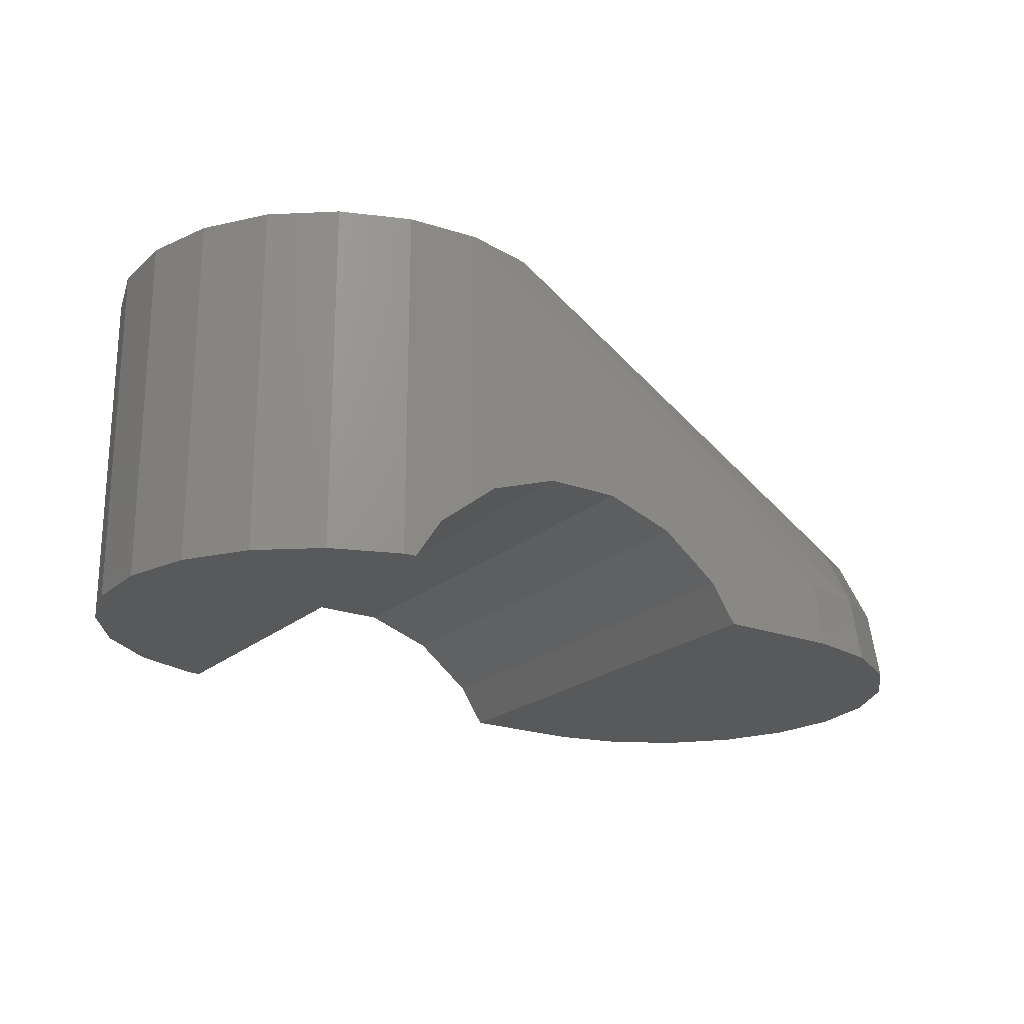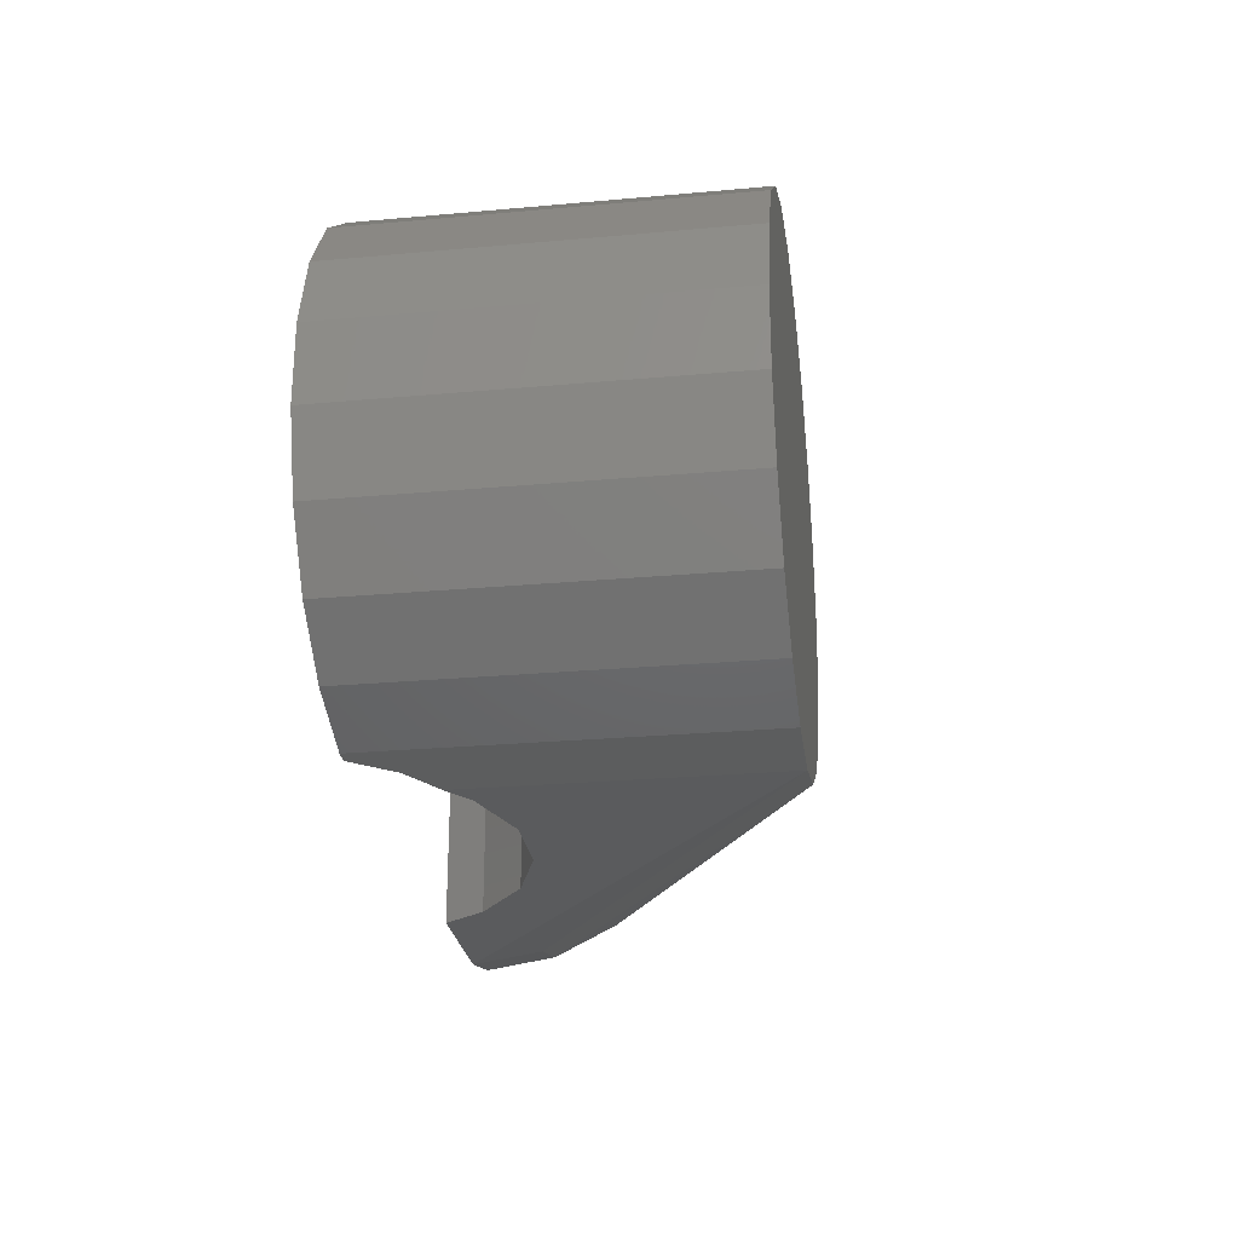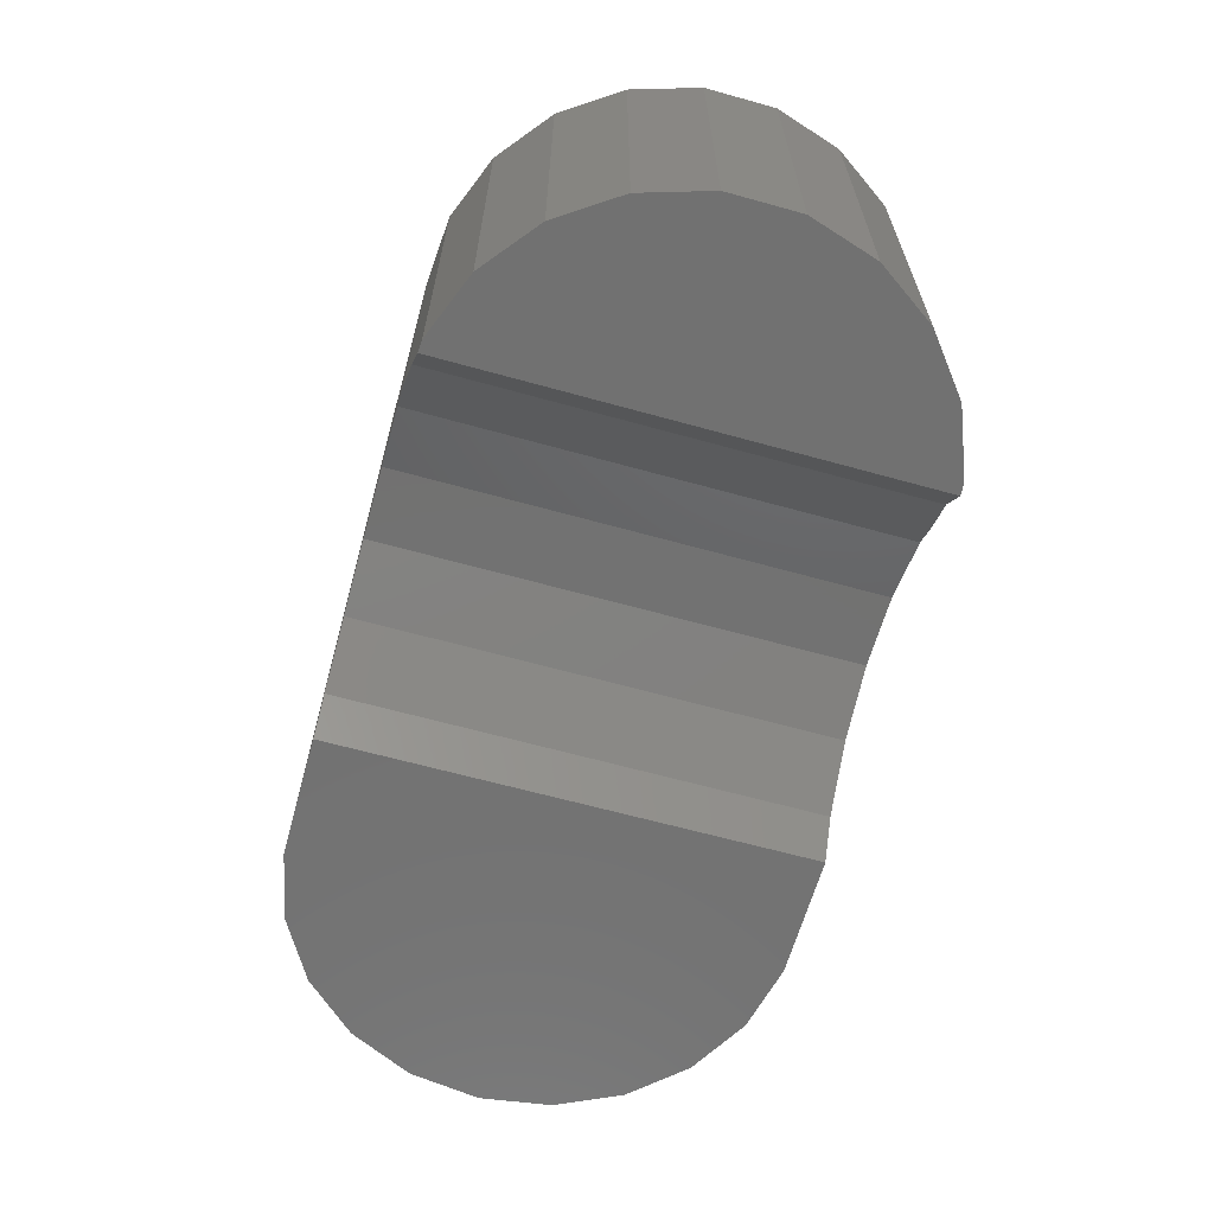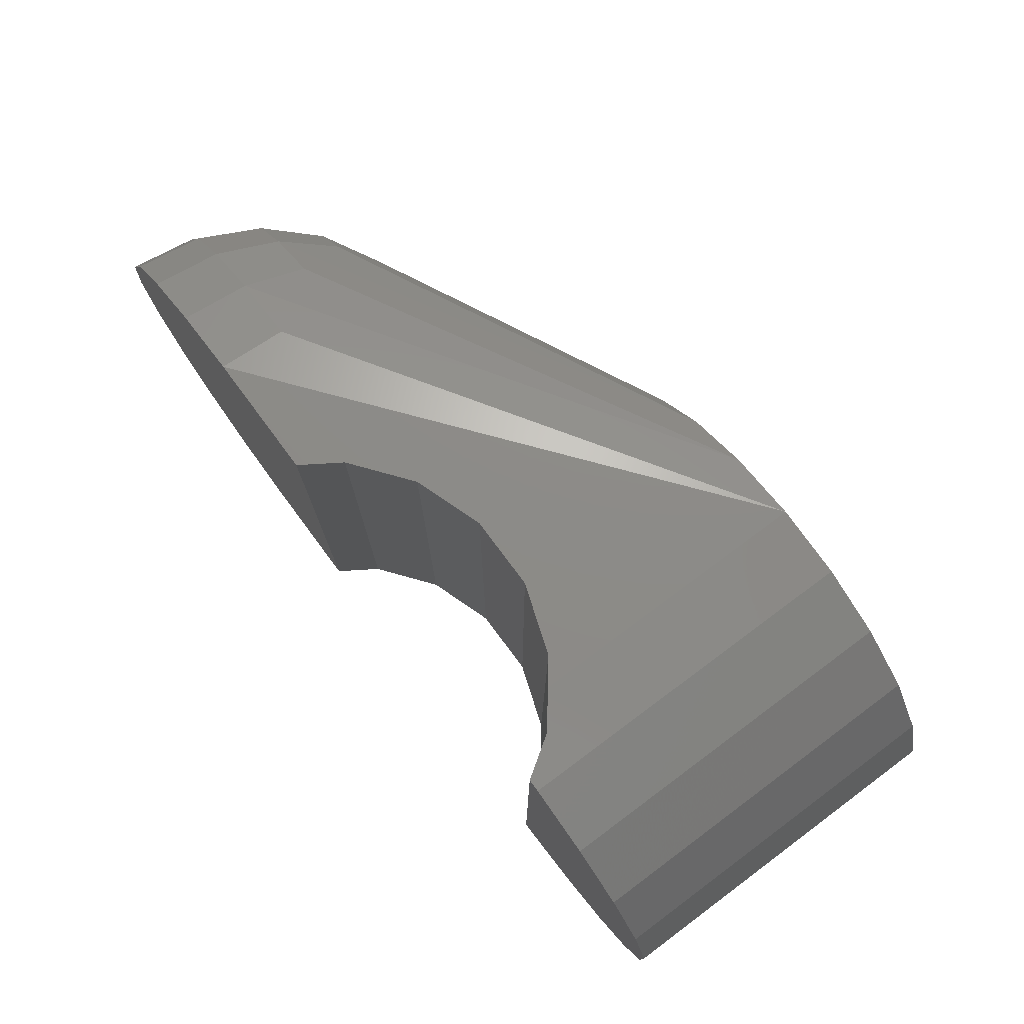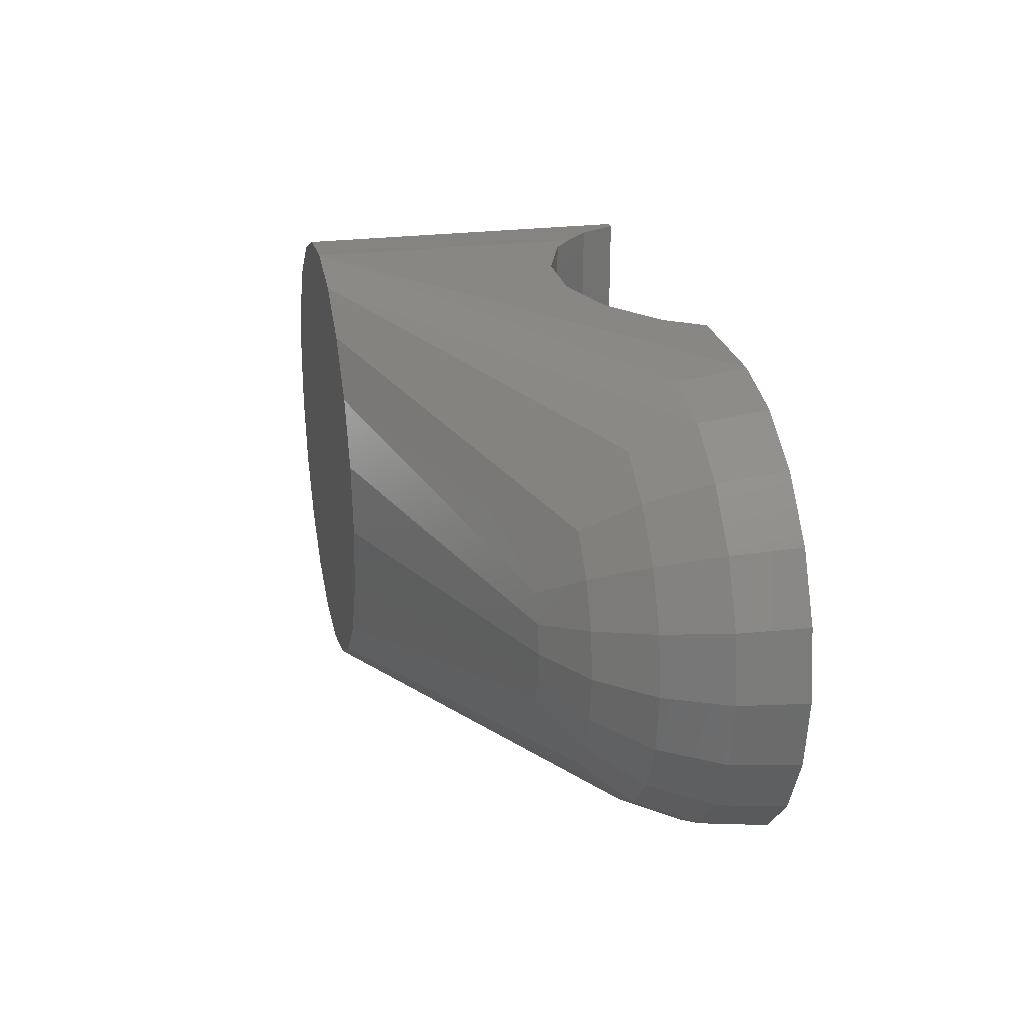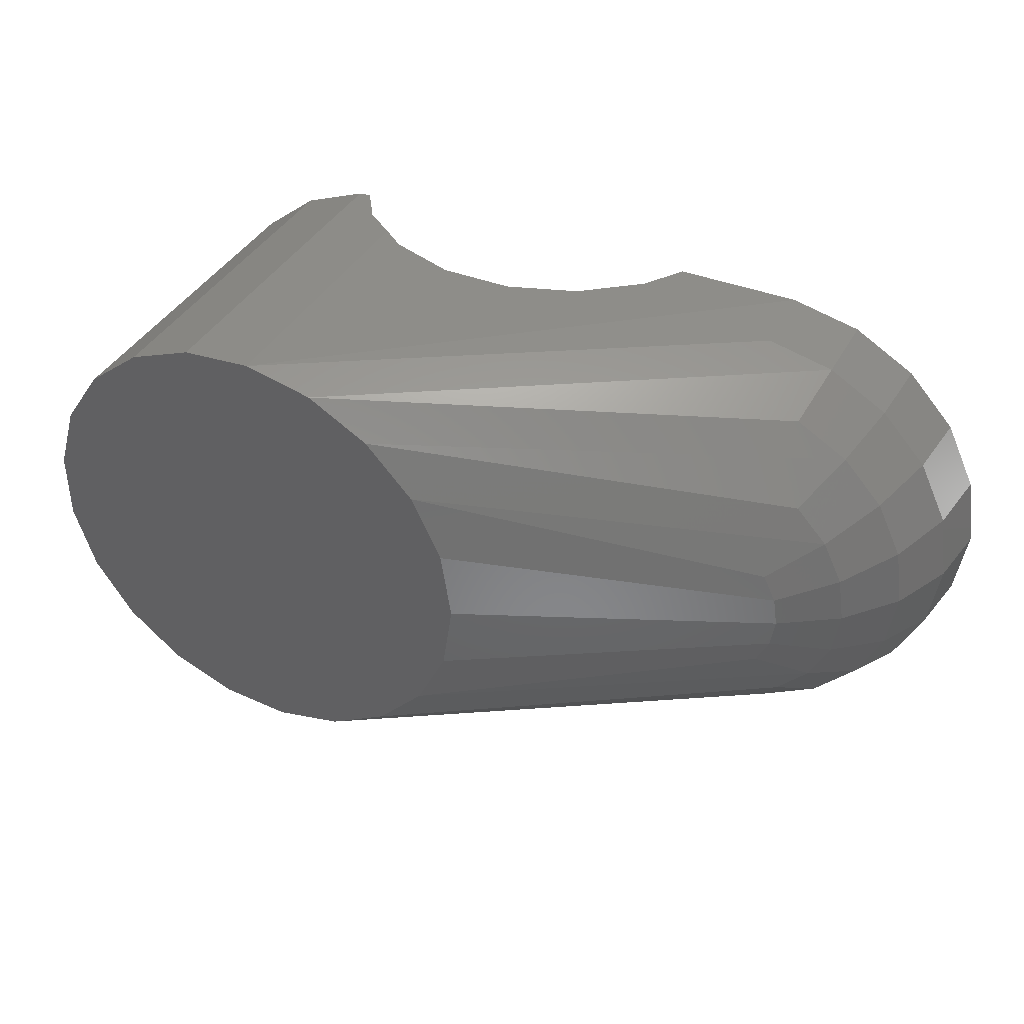
<metadata>
{"format":"stl","ext":"stl","renderer":"f3d","projection":"perspective","resolution":1024,"background":"white","views":[{"elev":-21.1,"azim":-33.8,"up":"+Z"},{"elev":-25.9,"azim":-81.8,"up":"+Y"},{"elev":-63.8,"azim":-105.7,"up":"+Z"},{"elev":75.9,"azim":-126.6,"up":"+Y"},{"elev":24.5,"azim":77.9,"up":"+Y"},{"elev":39.1,"azim":26.2,"up":"+Y"}]}
</metadata>
<code>
# stl→obj: 92 verts, 180 faces
v 0.2497 0.1296 0.01
v 0.2493 0.1244 0.04663
v 0.2875 0.121 0.01
v 0.009715 0.1296 0.2
v 0.3431 -0.07027 0.04663
v 0.3178 -0.09752 0.04663
v 0.3211 -0.1016 0.01
v 0.3082 -0.0855 0.08028
v 0.2856 -0.1161 0.04663
v 0.3445 -0.03224 0.08028
v 0.3214 -0.02509 0.1082
v 0.3304 -0.06161 0.08028
v 0.2931 -0.06656 0.1082
v 0.08105 -0.1016 0.2
v 0.2856 0.1161 0.04663
v 0.28 0.1018 0.08028
v 0.3082 0.0855 0.08028
v -0.065 -0.1126 0.01
v -0.02893 -0.1267 0.2
v -0.065 -0.1126 0.2
v -0.02893 -0.1267 0.01
v 0.3642 0.03832 0.01
v 0.3592 0.03677 0.04663
v 0.37 0 0.01
v 0.04749 0.121 0.2
v -0.02893 0.1267 0.01
v -0.065 0.1126 0.2
v -0.02893 0.1267 0.2
v -0.065 0.1126 0.01
v 0.009715 0.1296 0.04529
v -0.008287 0.1283 0.03127
v -0.02219 0.1272 0.01
v 0.3103 -0.04796 0.1082
v 0.2875 -0.121 0.01
v 0.2493 -0.1244 0.04663
v 0.2497 -0.1296 0.01
v 0.3178 0.09752 0.04663
v 0.3304 0.06161 0.08028
v 0.1074 -0.07323 0.2
v 0.3211 0.1016 0.01
v -0.1285 0.01938 0.01
v -0.1171 0.0564 0.2
v -0.1171 0.0564 0.01
v -0.1285 0.01938 0.2
v -0.0953 0.08842 0.2
v -0.0953 0.08842 0.01
v 0.1371 0.1296 0.05554
v 0.09975 0.1296 0.06836
v 0.1683 0.1296 0.03127
v 0.1822 0.1296 0.01
v 0.06025 0.1296 0.06836
v 0.02289 0.1296 0.05554
v 0.009715 -0.1296 0.04529
v 0.009715 -0.1296 0.2
v -0.008287 -0.1283 0.03127
v -0.02219 -0.1272 0.01
v 0.3431 0.07027 0.04663
v 0.3445 0.03224 0.08028
v 0.3251 0 0.1082
v 0.3494 0 0.08028
v 0.3647 0 0.04663
v 0.3592 -0.03677 0.04663
v 0.3642 -0.03832 0.01
v 0.3474 -0.07323 0.01
v -0.0953 -0.08842 0.01
v -0.1171 -0.0564 0.2
v -0.1171 -0.0564 0.01
v -0.0953 -0.08842 0.2
v -0.1285 -0.01938 0.01
v -0.1285 -0.01938 0.2
v 0.3474 0.07323 0.01
v 0.1822 -0.1296 0.01
v 0.2916 -0.01592 0.1283
v 0.1242 -0.03832 0.2
v 0.2846 -0.03042 0.1283
v 0.3214 0.02509 0.1082
v 0.04749 -0.121 0.2
v 0.2931 0.06656 0.1082
v 0.2846 0.03042 0.1283
v 0.1242 0.03832 0.2
v 0.2916 0.01592 0.1283
v 0.3103 0.04796 0.1082
v 0.1074 0.07323 0.2
v 0.28 -0.1018 0.08028
v 0.13 0 0.2
v 0.294 0 0.1283
v 0.08105 0.1016 0.2
v 0.02289 -0.1296 0.05554
v 0.06025 -0.1296 0.06836
v 0.09975 -0.1296 0.06836
v 0.1371 -0.1296 0.05554
v 0.1683 -0.1296 0.03127
f 1 2 3
f 1 4 2
f 5 6 7
f 8 9 6
f 10 11 12
f 12 6 5
f 13 14 8
f 15 16 17
f 18 19 20
f 19 18 21
f 22 23 24
f 2 25 15
f 26 27 28
f 27 26 29
f 30 28 4
f 31 28 30
f 26 31 32
f 31 26 28
f 33 13 12
f 34 35 36
f 37 17 38
f 39 14 13
f 3 15 40
f 40 15 37
f 41 42 43
f 42 41 44
f 29 45 27
f 45 29 46
f 4 47 48
f 1 47 4
f 47 1 49
f 49 1 50
f 51 4 48
f 52 4 51
f 4 52 30
f 19 53 54
f 19 55 53
f 21 55 19
f 55 21 56
f 40 37 57
f 57 38 23
f 7 9 34
f 3 2 15
f 37 15 17
f 58 59 60
f 61 62 24
f 63 5 64
f 6 9 7
f 35 54 36
f 2 4 25
f 65 66 67
f 66 65 68
f 69 44 41
f 44 69 70
f 43 45 46
f 45 43 42
f 63 22 24
f 64 22 63
f 64 71 22
f 7 71 64
f 7 40 71
f 34 40 7
f 34 3 40
f 36 3 34
f 36 1 3
f 72 1 36
f 1 72 50
f 18 56 21
f 65 56 18
f 56 65 32
f 32 29 26
f 46 32 65
f 32 46 29
f 67 46 65
f 67 43 46
f 69 43 67
f 43 69 41
f 73 74 75
f 73 75 11
f 15 25 16
f 61 10 62
f 33 39 13
f 75 39 33
f 74 39 75
f 71 57 22
f 58 76 59
f 24 62 63
f 5 7 64
f 9 77 35
f 9 35 34
f 71 40 57
f 17 78 38
f 65 20 68
f 20 65 18
f 67 70 69
f 70 67 66
f 12 13 8
f 12 8 6
f 79 80 81
f 60 10 61
f 82 83 79
f 16 25 17
f 11 33 12
f 11 75 33
f 10 12 62
f 24 23 61
f 8 77 84
f 14 77 8
f 77 54 35
f 57 37 38
f 22 57 23
f 85 74 86
f 61 58 60
f 23 58 61
f 78 87 83
f 17 87 78
f 62 12 5
f 62 5 63
f 54 88 89
f 88 54 53
f 90 54 89
f 91 54 90
f 36 91 92
f 91 36 54
f 36 92 72
f 84 77 9
f 8 84 9
f 86 73 11
f 86 74 73
f 76 86 59
f 59 86 11
f 82 79 76
f 38 82 76
f 86 80 85
f 38 76 58
f 23 38 58
f 17 25 87
f 60 59 10
f 59 11 10
f 76 79 81
f 79 83 80
f 38 78 82
f 78 83 82
f 81 80 86
f 76 81 86
f 72 49 50
f 49 72 92
f 88 51 89
f 51 88 52
f 31 56 32
f 56 31 55
f 90 47 91
f 47 90 48
f 89 48 90
f 48 89 51
f 53 52 88
f 53 30 52
f 55 30 53
f 30 55 31
f 91 49 92
f 49 91 47
f 80 74 85
f 83 74 80
f 83 39 74
f 87 39 83
f 87 14 39
f 25 14 87
f 25 77 14
f 4 77 25
f 4 54 77
f 28 54 4
f 28 19 54
f 27 19 28
f 27 20 19
f 45 20 27
f 45 68 20
f 42 68 45
f 42 66 68
f 44 66 42
f 66 44 70

</code>
